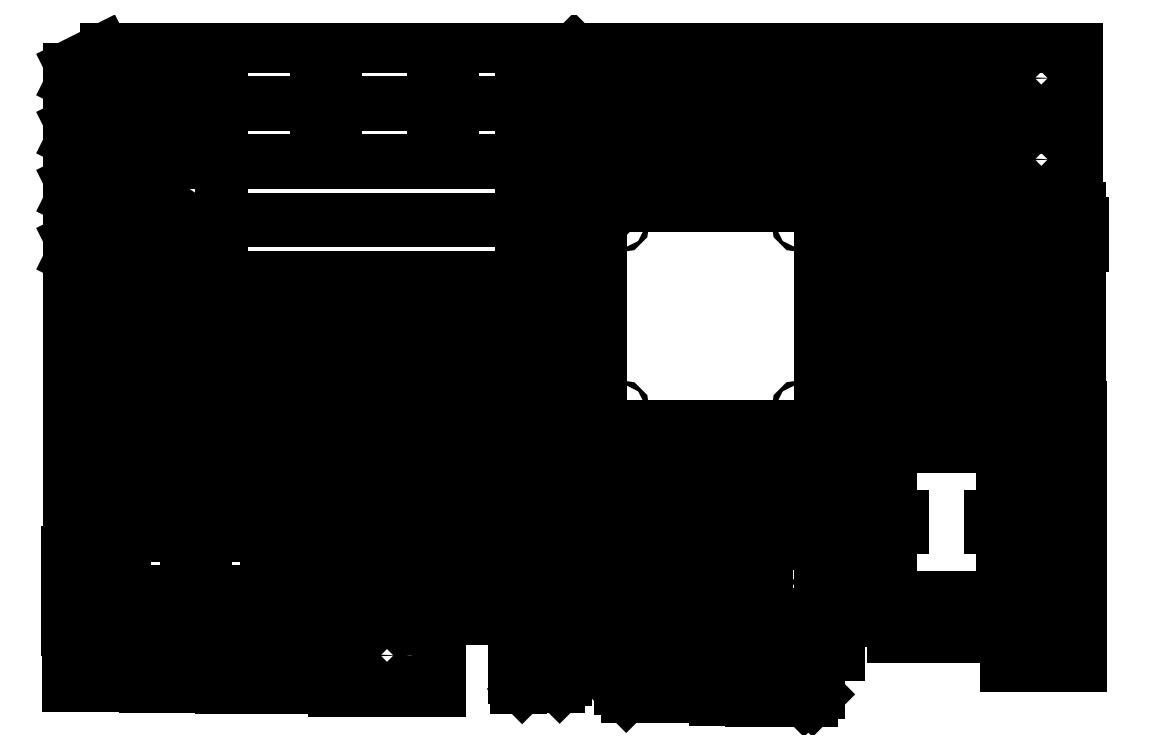
<metadata>
{"format":"dxf","ext":"dxf","renderer":"ezdxf+matplotlib","layout":"modelspace","background":"white","min_lineweight":24,"dpi":150}
</metadata>
<code>
0
SECTION
2
ENTITIES
0
INSERT
8
Default
2
SE
10
0
20
0
30
0
0
INSERT
8
Default
2
SE1
10
0
20
0
30
0
0
INSERT
8
Default
2
SE2
10
0
20
0
30
0
0
INSERT
8
Default
2
SE3
10
0
20
0
30
0
0
INSERT
8
Default
2
SE4
10
0
20
0
30
0
0
INSERT
8
Default
2
SE5
10
0
20
0
30
0
0
INSERT
8
Default
2
SE6
10
0
20
0
30
0
0
INSERT
8
Default
2
SE7
10
0
20
0
30
0
0
INSERT
8
Default
2
SE8
10
0
20
0
30
0
0
INSERT
8
Default
2
SE9
10
0
20
0
30
0
0
INSERT
8
Default
2
SE10
10
0
20
0
30
0
0
INSERT
8
Default
2
SE11
10
0
20
0
30
0
0
INSERT
8
Default
2
SE12
10
0
20
0
30
0
0
INSERT
8
Default
2
SE13
10
0
20
0
30
0
0
INSERT
8
Default
2
SE14
10
0
20
0
30
0
0
INSERT
8
Default
2
SE15
10
0
20
0
30
0
0
INSERT
8
Default
2
SE16
10
0
20
0
30
0
0
INSERT
8
Default
2
SE17
10
0
20
0
30
0
0
INSERT
8
Default
2
SE18
10
0
20
0
30
0
0
INSERT
8
Default
2
SE19
10
0
20
0
30
0
0
INSERT
8
Default
2
SE20
10
0
20
0
30
0
0
INSERT
8
Default
2
SE21
10
0
20
0
30
0
0
INSERT
8
Default
2
SE22
10
0
20
0
30
0
0
INSERT
8
Default
2
SE23
10
0
20
0
30
0
0
INSERT
8
Default
2
SE24
10
0
20
0
30
0
0
INSERT
8
Default
2
SE25
10
0
20
0
30
0
0
INSERT
8
Default
2
SE26
10
0
20
0
30
0
0
INSERT
8
Default
2
SE27
10
0
20
0
30
0
0
INSERT
8
Default
2
SE28
10
0
20
0
30
0
0
INSERT
8
Default
2
SE29
10
0
20
0
30
0
0
INSERT
8
Default
2
SE30
10
0
20
0
30
0
0
INSERT
8
Default
2
SE31
10
0
20
0
30
0
0
INSERT
8
Default
2
SE32
10
0
20
0
30
0
0
INSERT
8
Default
2
SE33
10
0
20
0
30
0
0
INSERT
8
Default
2
SE34
10
0
20
0
30
0
0
INSERT
8
Default
2
SE35
10
0
20
0
30
0
0
INSERT
8
Default
2
SE36
10
0
20
0
30
0
0
INSERT
8
Default
2
SE37
10
0
20
0
30
0
0
INSERT
8
Default
2
SE38
10
0
20
0
30
0
0
INSERT
8
Default
2
SE39
10
0
20
0
30
0
0
INSERT
8
Default
2
SE40
10
0
20
0
30
0
0
INSERT
8
Default
2
SE41
10
0
20
0
30
0
0
INSERT
8
Default
2
SE42
10
0
20
0
30
0
0
INSERT
8
Default
2
SE43
10
0
20
0
30
0
0
INSERT
8
Default
2
SE44
10
0
20
0
30
0
0
INSERT
8
Default
2
SE45
10
0
20
0
30
0
0
INSERT
8
Default
2
SE46
10
0
20
0
30
0
0
INSERT
8
Default
2
SE47
10
0
20
0
30
0
0
INSERT
8
Default
2
SE48
10
0
20
0
30
0
0
INSERT
8
Default
2
SE49
10
0
20
0
30
0
0
INSERT
8
Default
2
SE50
10
0
20
0
30
0
0
INSERT
8
Default
2
SE51
10
0
20
0
30
0
0
INSERT
8
Default
2
SE52
10
0
20
0
30
0
0
INSERT
8
Default
2
SE53
10
0
20
0
30
0
0
INSERT
8
Default
2
SE54
10
0
20
0
30
0
0
INSERT
8
Default
2
SE55
10
0
20
0
30
0
0
INSERT
8
Default
2
SE56
10
0
20
0
30
0
0
INSERT
8
Default
2
SE57
10
0
20
0
30
0
0
INSERT
8
Default
2
SE58
10
0
20
0
30
0
0
INSERT
8
Default
2
SE59
10
0
20
0
30
0
0
INSERT
8
Default
2
SE60
10
0
20
0
30
0
0
INSERT
8
Default
2
SE61
10
0
20
0
30
0
0
INSERT
8
Default
2
SE62
10
0
20
0
30
0
0
INSERT
8
Default
2
SE63
10
0
20
0
30
0
0
INSERT
8
Default
2
SE64
10
0
20
0
30
0
0
INSERT
8
Default
2
SE65
10
0
20
0
30
0
0
INSERT
8
Default
2
SE66
10
0
20
0
30
0
0
INSERT
8
Default
2
SE67
10
0
20
0
30
0
0
INSERT
8
Default
2
SE68
10
0
20
0
30
0
0
INSERT
8
Default
2
SE69
10
0
20
0
30
0
0
INSERT
8
Default
2
SE70
10
0
20
0
30
0
0
INSERT
8
Default
2
SE71
10
0
20
0
30
0
0
INSERT
8
Default
2
SE72
10
0
20
0
30
0
0
INSERT
8
Default
2
SE73
10
0
20
0
30
0
0
INSERT
8
Default
2
SE74
10
0
20
0
30
0
0
INSERT
8
Default
2
SE75
10
0
20
0
30
0
0
INSERT
8
Default
2
SE76
10
0
20
0
30
0
0
INSERT
8
Default
2
SE77
10
0
20
0
30
0
0
INSERT
8
Default
2
SE78
10
0
20
0
30
0
0
INSERT
8
Default
2
SE79
10
0
20
0
30
0
0
INSERT
8
Default
2
SE80
10
0
20
0
30
0
0
INSERT
8
Default
2
SE81
10
0
20
0
30
0
0
INSERT
8
Default
2
SE82
10
0
20
0
30
0
0
INSERT
8
Default
2
SE83
10
0
20
0
30
0
0
INSERT
8
Default
2
SE84
10
0
20
0
30
0
0
INSERT
8
Default
2
SE85
10
0
20
0
30
0
0
ENDSEC
0
EOF

</code>
